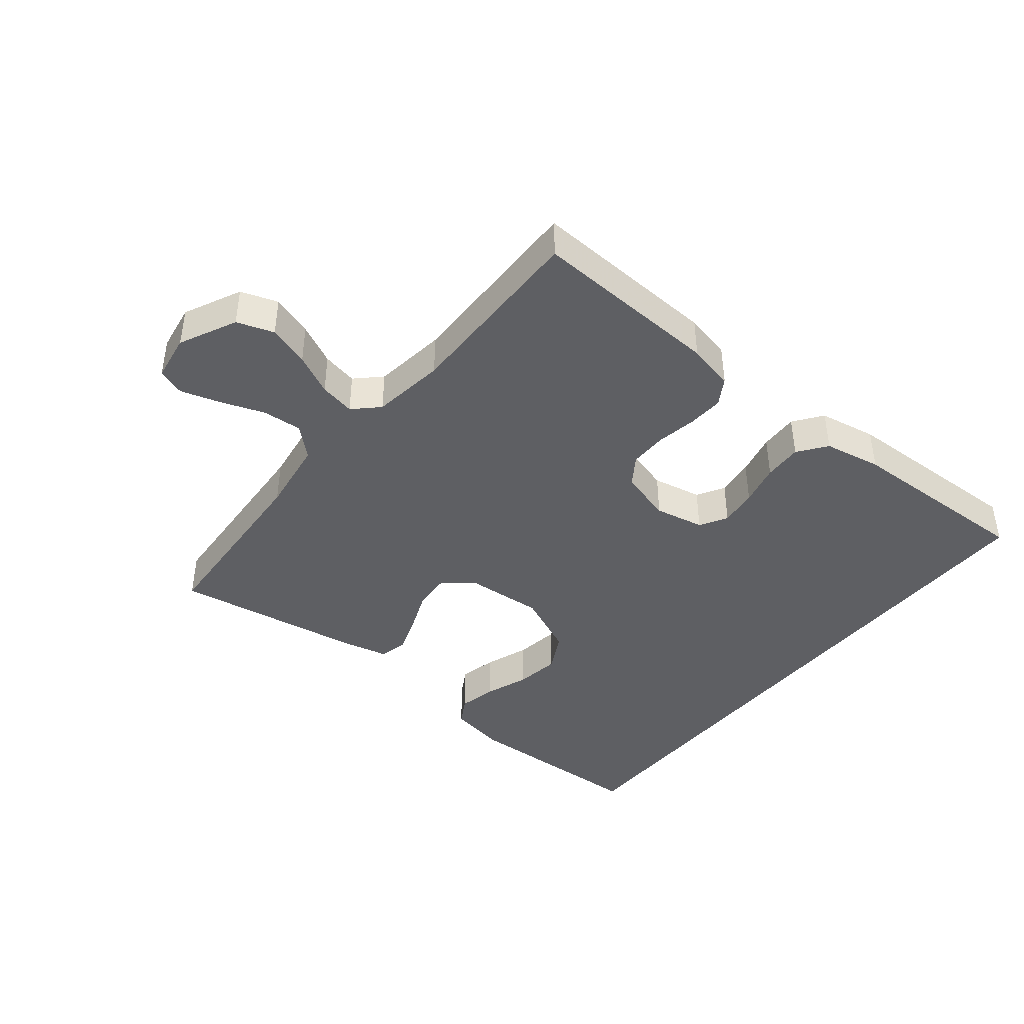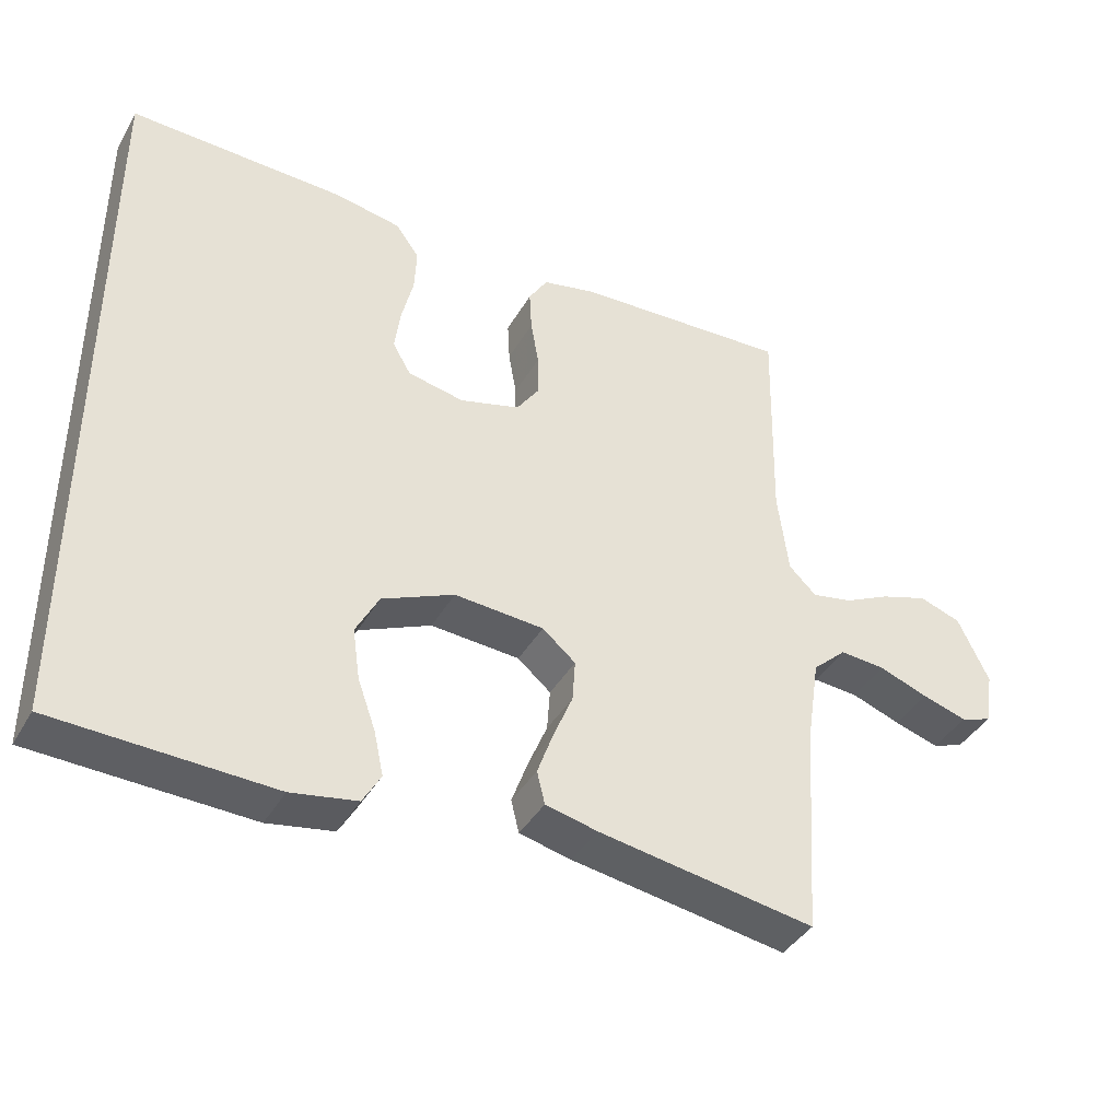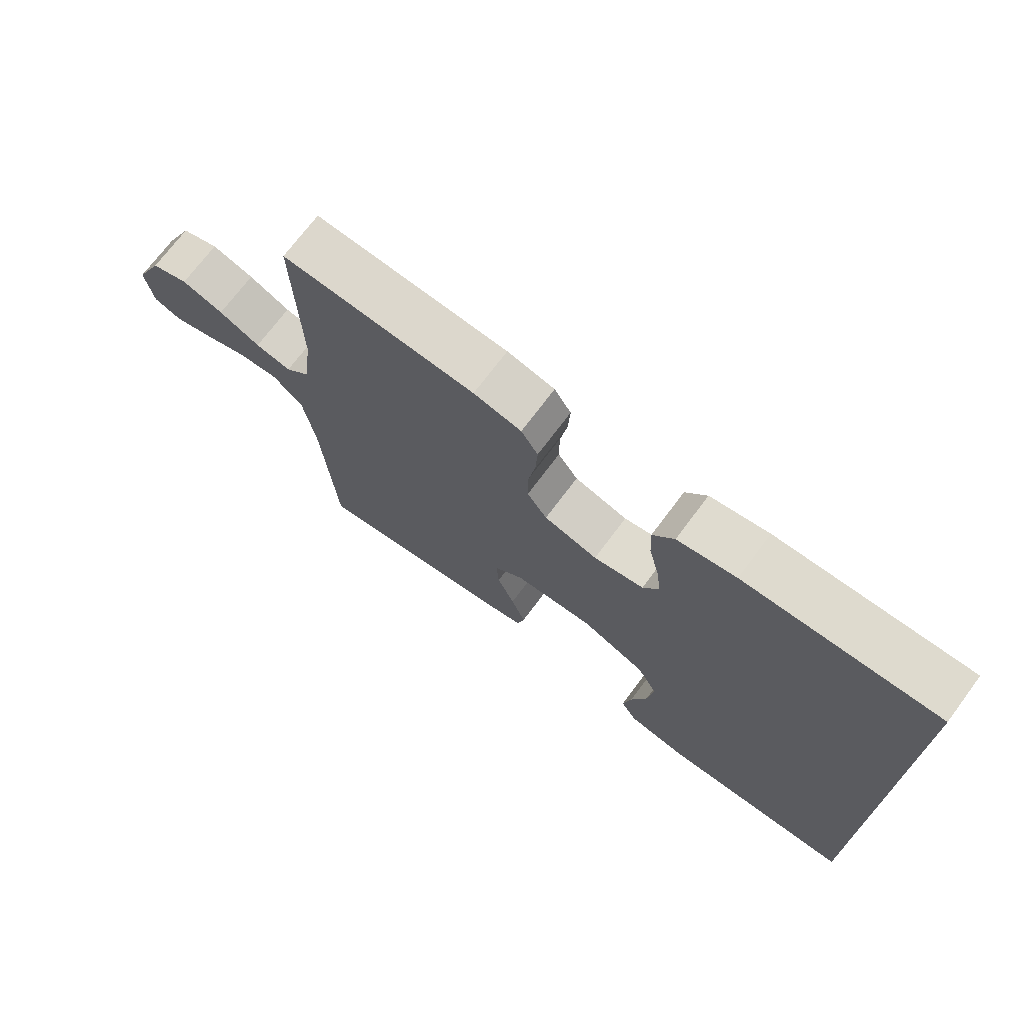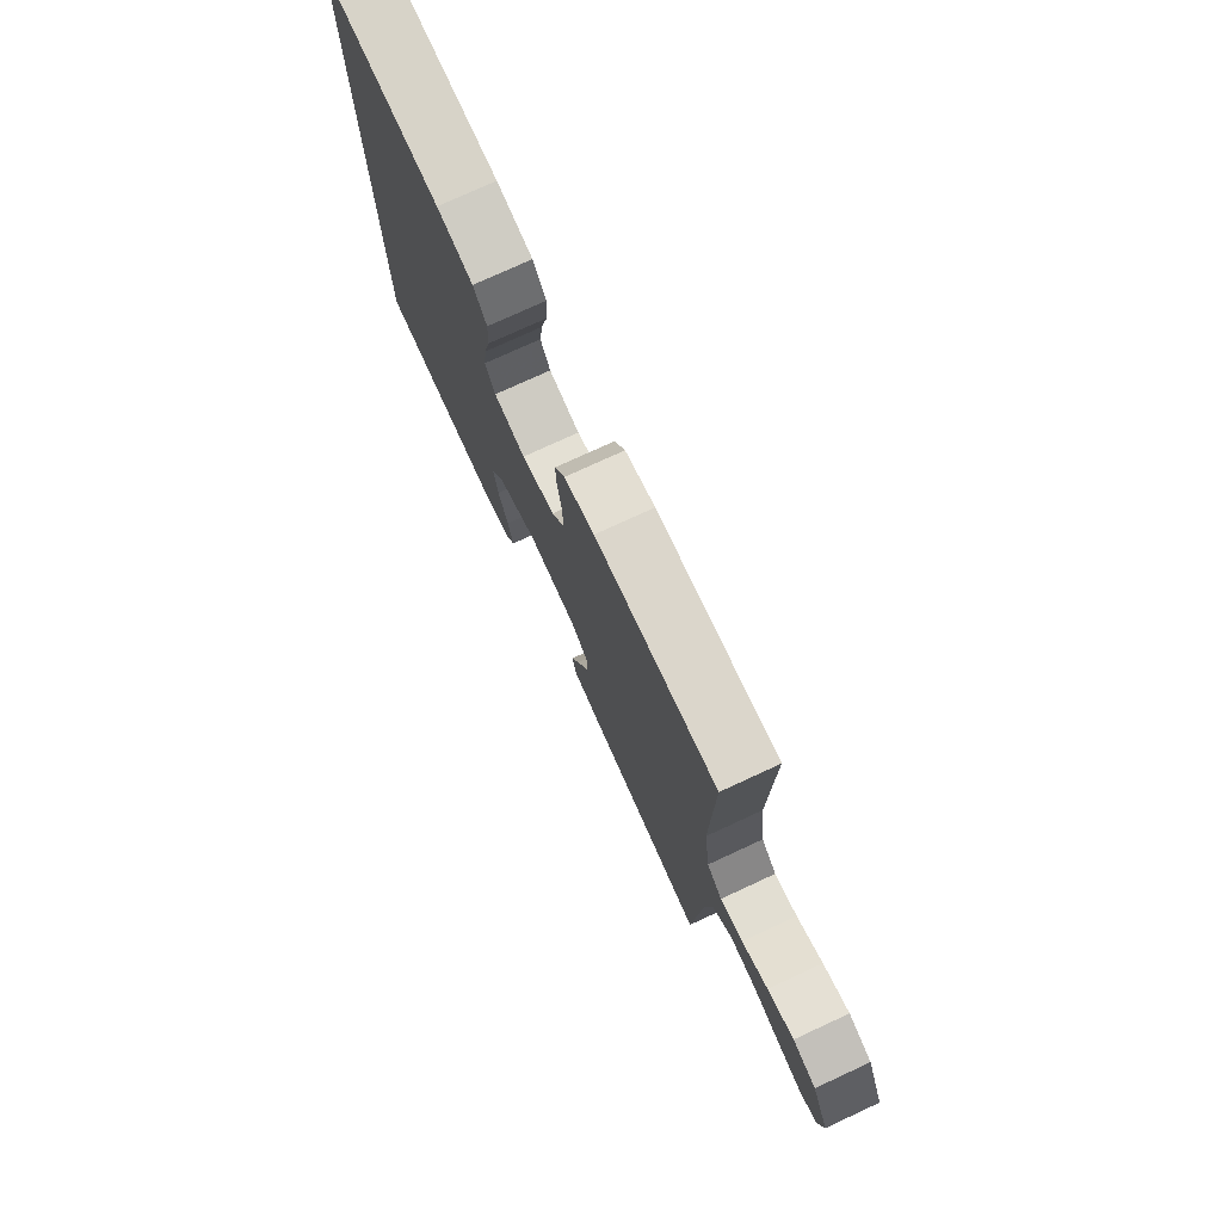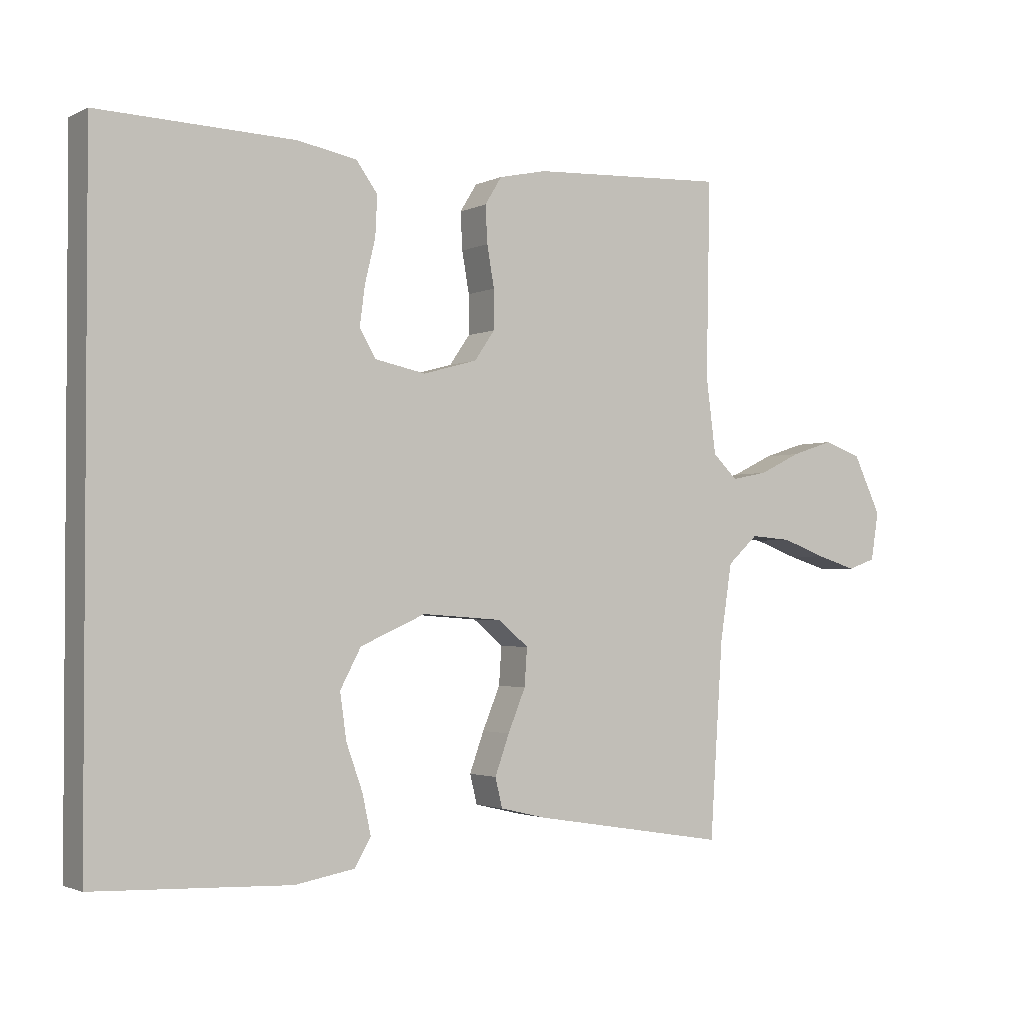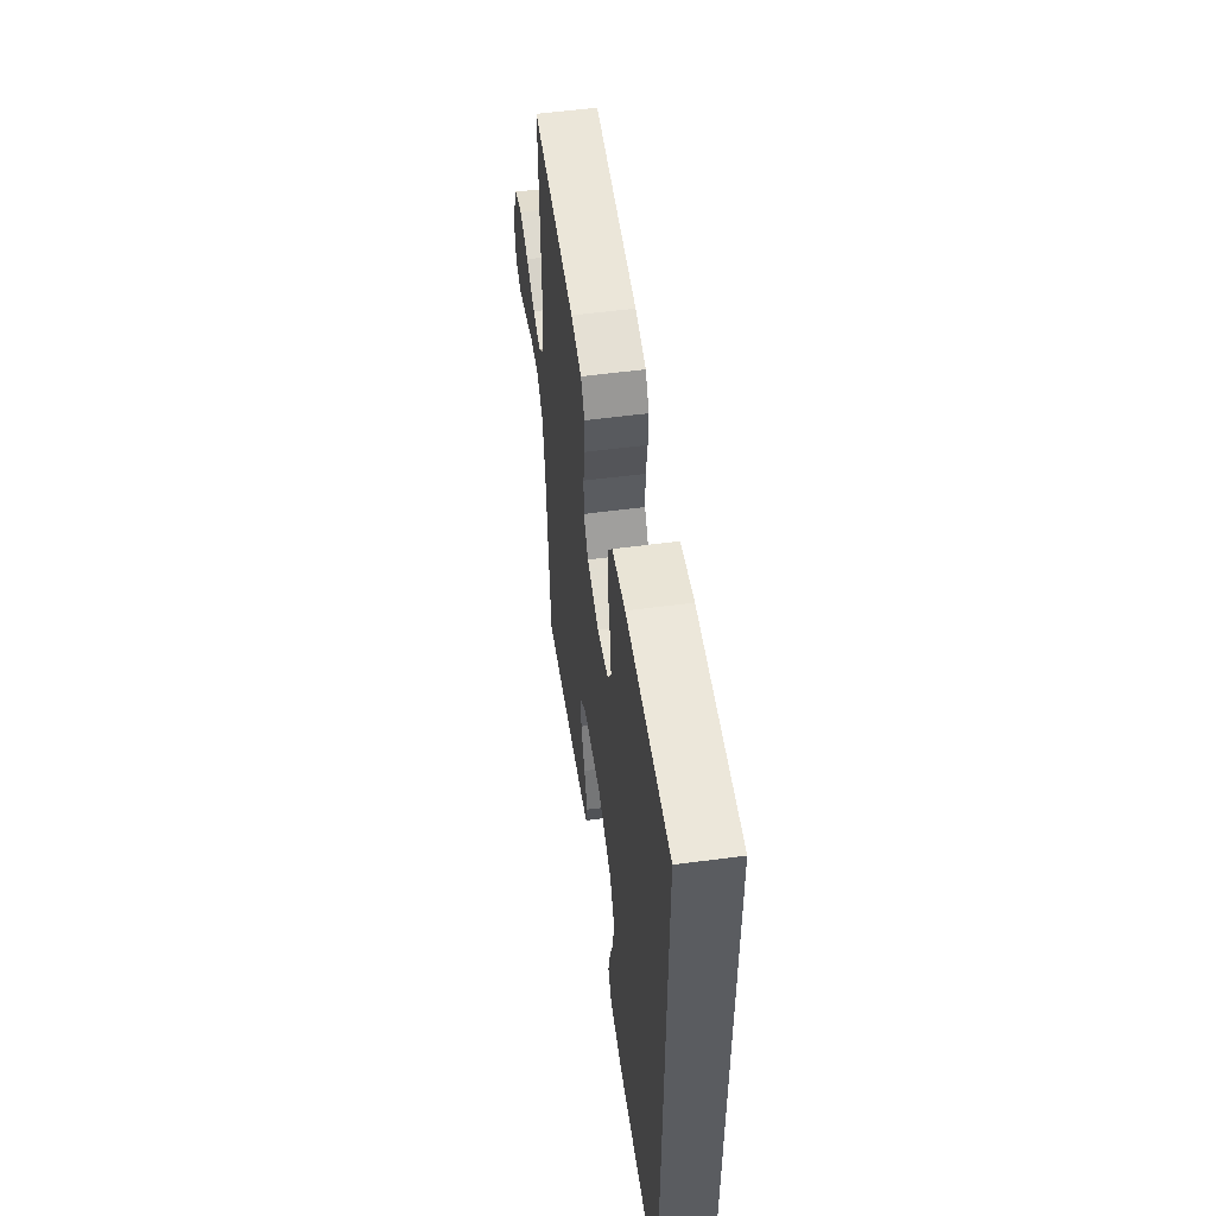
<metadata>
{"format":"obj","ext":"obj","renderer":"f3d","projection":"perspective","resolution":1024,"background":"white","views":[{"elev":-42.0,"azim":-39.1,"up":"+Y"},{"elev":-40.0,"azim":152.7,"up":"+Z"},{"elev":71.8,"azim":36.8,"up":"+Z"},{"elev":75.7,"azim":-114.8,"up":"+Z"},{"elev":-2.1,"azim":148.0,"up":"+Z"},{"elev":53.8,"azim":81.9,"up":"+Z"}]}
</metadata>
<code>
v -0.5 0.07 0.5
v -0.2 0.07 0.486
v -0.126 0.07 0.47
v -0.1 0.07 0.428
v -0.103 0.07 0.371
v -0.114 0.07 0.308
v -0.114 0.07 0.248
v -0.083 0.07 0.203
v 0 0.07 0.18
v 0.078 0.07 0.196
v 0.103 0.07 0.239
v 0.095 0.07 0.299
v 0.079 0.07 0.365
v 0.076 0.07 0.426
v 0.109 0.07 0.471
v 0.2 0.07 0.488
v 0.5 0.07 0.498
v 0.5 0.07 -0.508
v 0.2 0.07 -0.52
v 0.109 0.07 -0.504
v 0.084 0.07 -0.461
v 0.097 0.07 -0.401
v 0.122 0.07 -0.331
v 0.132 0.07 -0.261
v 0.1 0.07 -0.201
v 0 0.07 -0.157
v -0.124 0.07 -0.166
v -0.17 0.07 -0.205
v -0.166 0.07 -0.263
v -0.139 0.07 -0.328
v -0.117 0.07 -0.389
v -0.128 0.07 -0.434
v -0.2 0.07 -0.451
v -0.5 0.07 -0.5
v -0.52 0.07 -0.2
v -0.538 0.07 -0.083
v -0.585 0.07 -0.04
v -0.648 0.07 -0.045
v -0.716 0.07 -0.07
v -0.778 0.07 -0.089
v -0.821 0.07 -0.074
v -0.833 0.07 0
v -0.79 0.07 0.09
v -0.732 0.07 0.11
v -0.667 0.07 0.089
v -0.603 0.07 0.058
v -0.547 0.07 0.047
v -0.509 0.07 0.084
v -0.494 0.07 0.2
v -0.5 0 0.5
v -0.2 0 0.486
v -0.126 0 0.47
v -0.1 0 0.428
v -0.103 0 0.371
v -0.114 0 0.308
v -0.114 0 0.248
v -0.083 0 0.203
v 0 0 0.18
v 0.078 0 0.196
v 0.103 0 0.239
v 0.095 0 0.299
v 0.079 0 0.365
v 0.076 0 0.426
v 0.109 0 0.471
v 0.2 0 0.488
v 0.5 0 0.498
v 0.5 0 -0.508
v 0.2 0 -0.52
v 0.109 0 -0.504
v 0.084 0 -0.461
v 0.097 0 -0.401
v 0.122 0 -0.331
v 0.132 0 -0.261
v 0.1 0 -0.201
v 0 0 -0.157
v -0.124 0 -0.166
v -0.17 0 -0.205
v -0.166 0 -0.263
v -0.139 0 -0.328
v -0.117 0 -0.389
v -0.128 0 -0.434
v -0.2 0 -0.451
v -0.5 0 -0.5
v -0.52 0 -0.2
v -0.538 0 -0.083
v -0.585 0 -0.04
v -0.648 0 -0.045
v -0.716 0 -0.07
v -0.778 0 -0.089
v -0.821 0 -0.074
v -0.833 0 0
v -0.79 0 0.09
v -0.732 0 0.11
v -0.667 0 0.089
v -0.603 0 0.058
v -0.547 0 0.047
v -0.509 0 0.084
v -0.494 0 0.2
f 43 44 45 46
f 43 46 47
f 42 43 47
f 41 42 47
f 38 39 40 41
f 38 41 47
f 37 38 47
f 36 37 47 48
f 32 33 34 35
f 32 35 36 48
f 29 30 31 32
f 20 21 22 23
f 20 23 24
f 19 20 24
f 18 19 24
f 17 18 24 25
f 12 13 14 15
f 11 12 15 16
f 3 4 5 6
f 3 6 7
f 49 1 2 3
f 49 3 7
f 29 32 48 49
f 28 29 49
f 27 28 49 7
f 26 27 7 8
f 25 26 8 9
f 11 16 17 25
f 10 11 25
f 9 10 25
f 95 94 93 92
f 96 95 92
f 96 92 91
f 96 91 90
f 90 89 88 87
f 96 90 87
f 96 87 86
f 97 96 86 85
f 84 83 82 81
f 97 85 84 81
f 81 80 79 78
f 72 71 70 69
f 73 72 69
f 73 69 68
f 73 68 67
f 74 73 67 66
f 64 63 62 61
f 65 64 61 60
f 55 54 53 52
f 56 55 52
f 52 51 50 98
f 56 52 98
f 98 97 81 78
f 98 78 77
f 56 98 77 76
f 57 56 76 75
f 58 57 75 74
f 74 66 65 60
f 74 60 59
f 74 59 58
f 1 50 51 2
f 2 51 52 3
f 3 52 53 4
f 4 53 54 5
f 5 54 55 6
f 6 55 56 7
f 7 56 57 8
f 8 57 58 9
f 9 58 59 10
f 10 59 60 11
f 11 60 61 12
f 12 61 62 13
f 13 62 63 14
f 14 63 64 15
f 15 64 65 16
f 16 65 66 17
f 17 66 67 18
f 18 67 68 19
f 19 68 69 20
f 20 69 70 21
f 21 70 71 22
f 22 71 72 23
f 23 72 73 24
f 24 73 74 25
f 25 74 75 26
f 26 75 76 27
f 27 76 77 28
f 28 77 78 29
f 29 78 79 30
f 30 79 80 31
f 31 80 81 32
f 32 81 82 33
f 33 82 83 34
f 34 83 84 35
f 35 84 85 36
f 36 85 86 37
f 37 86 87 38
f 38 87 88 39
f 39 88 89 40
f 40 89 90 41
f 41 90 91 42
f 42 91 92 43
f 43 92 93 44
f 44 93 94 45
f 45 94 95 46
f 46 95 96 47
f 47 96 97 48
f 48 97 98 49
f 49 98 50 1

</code>
